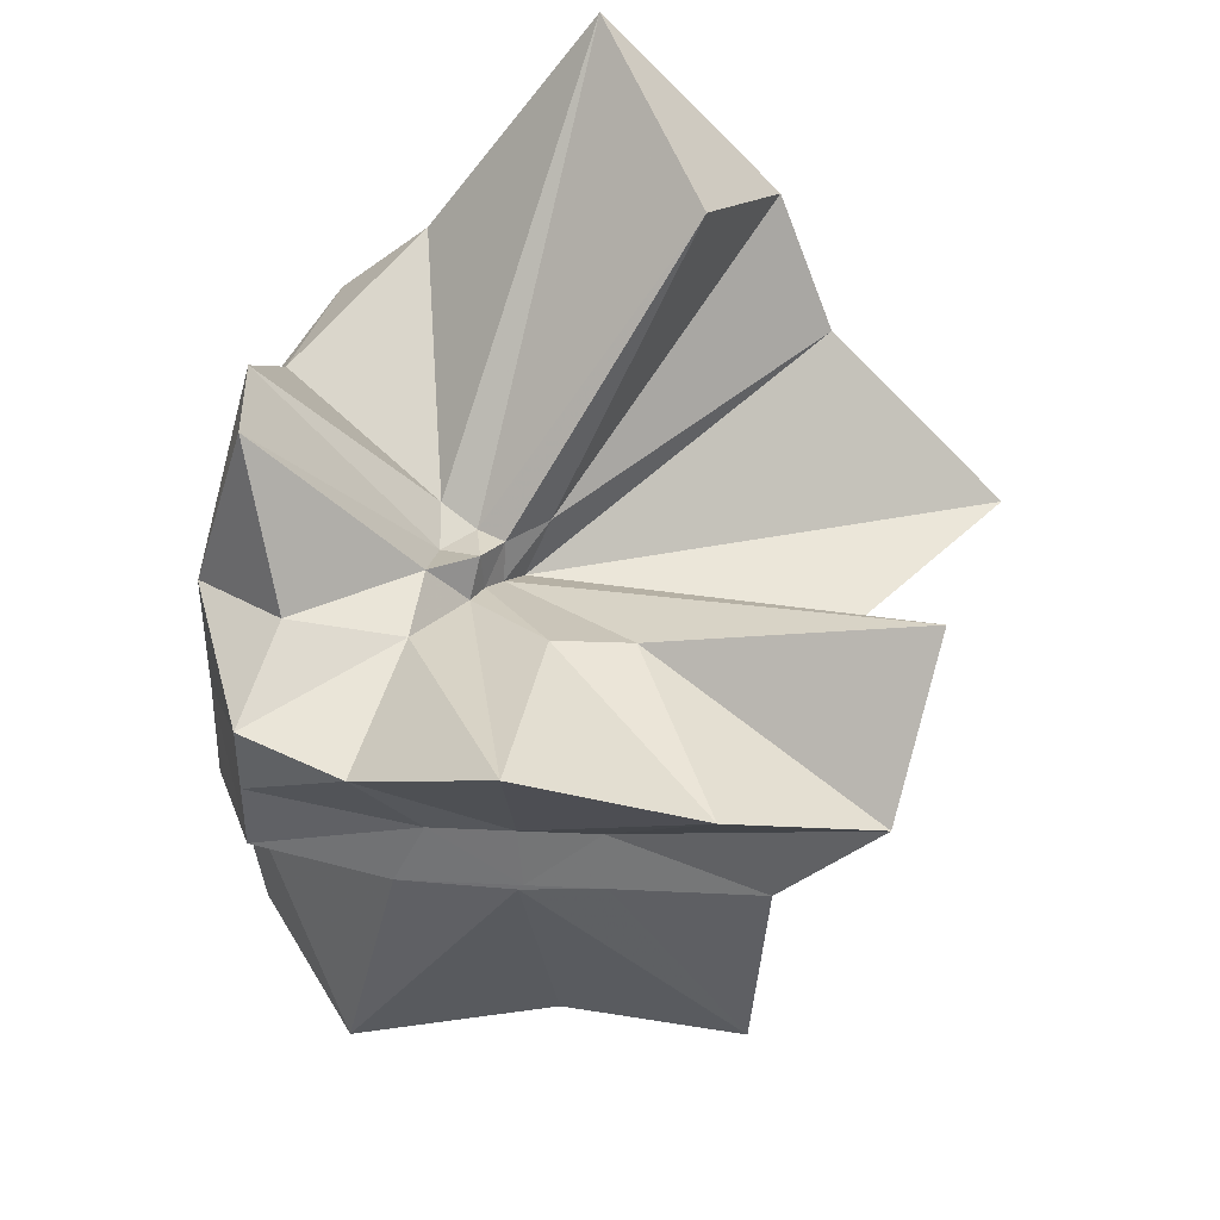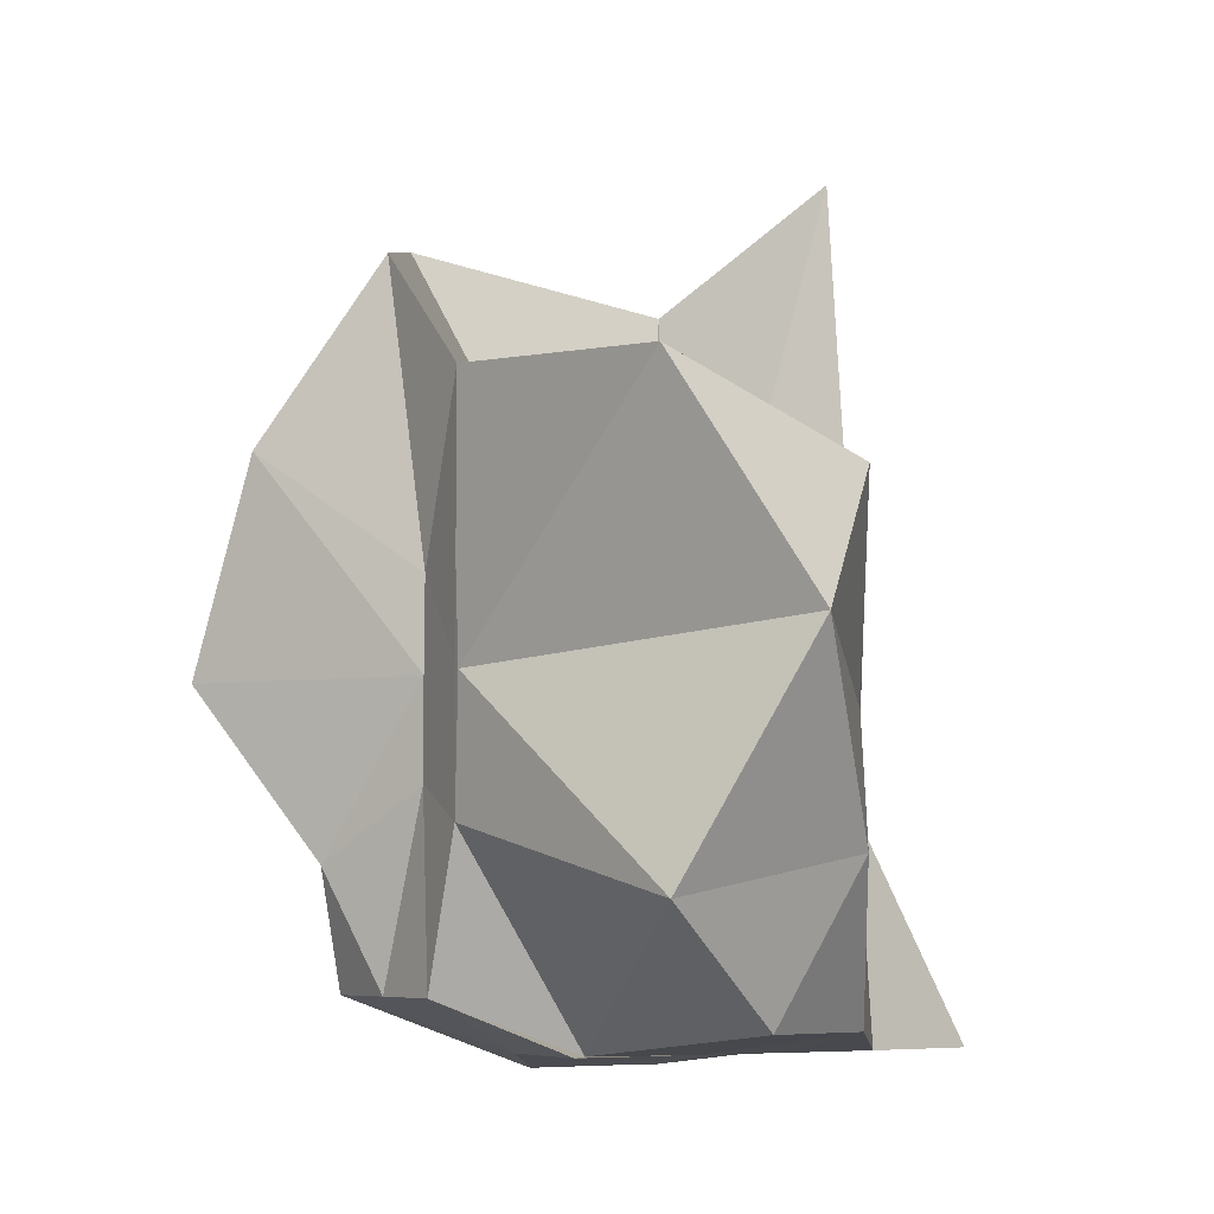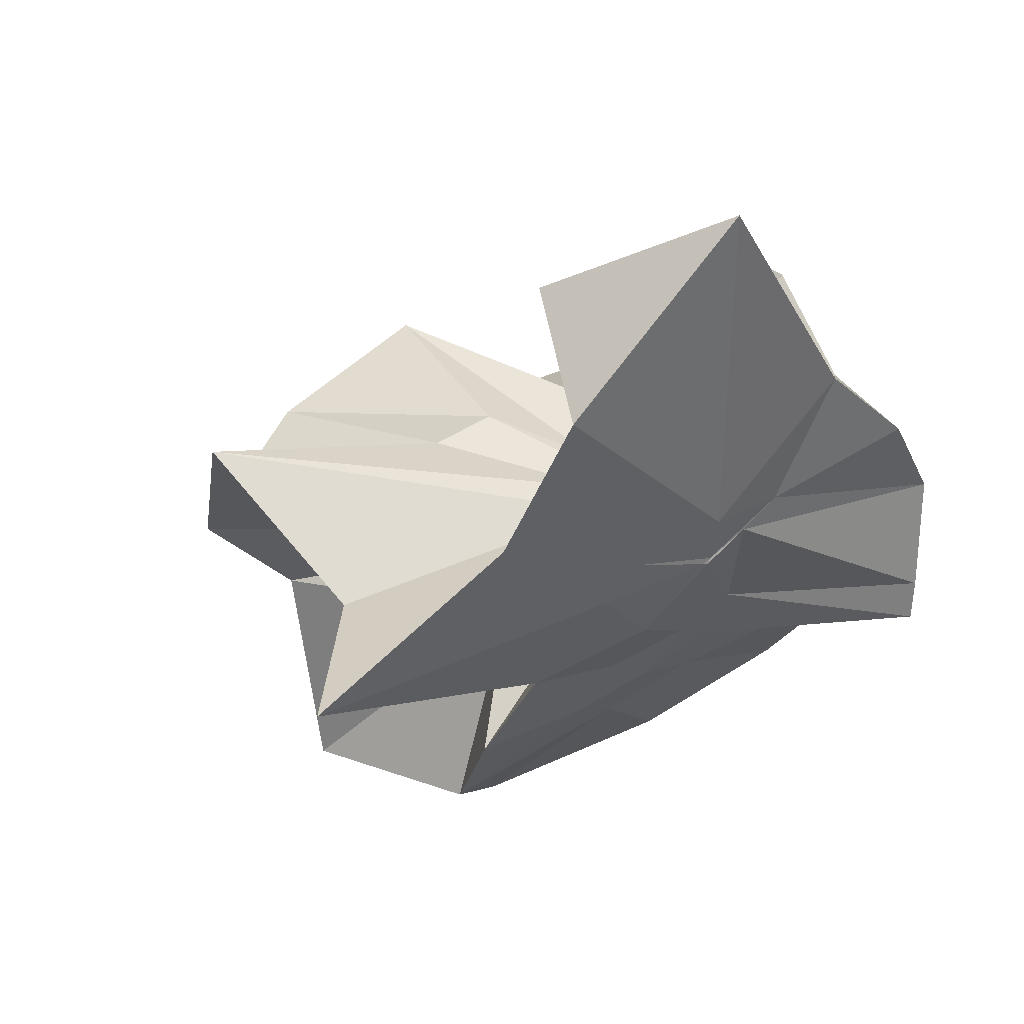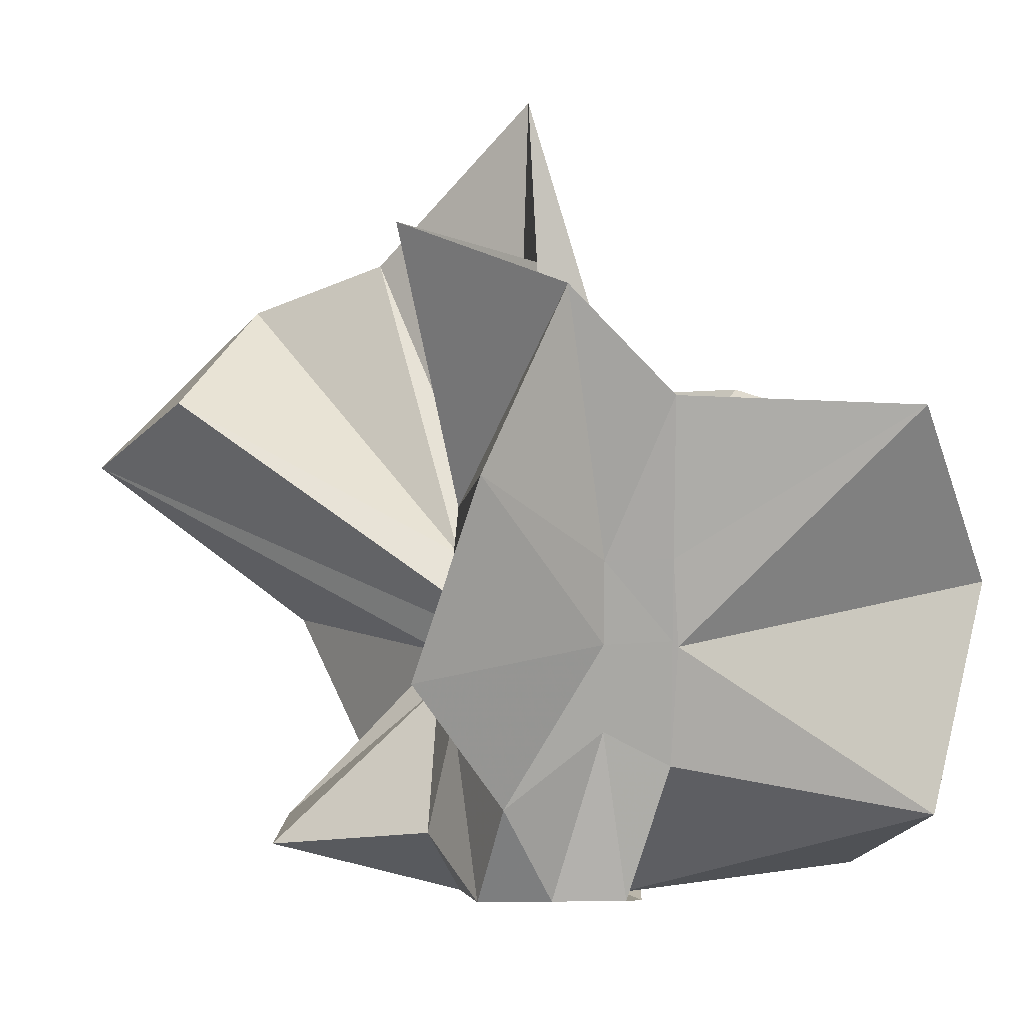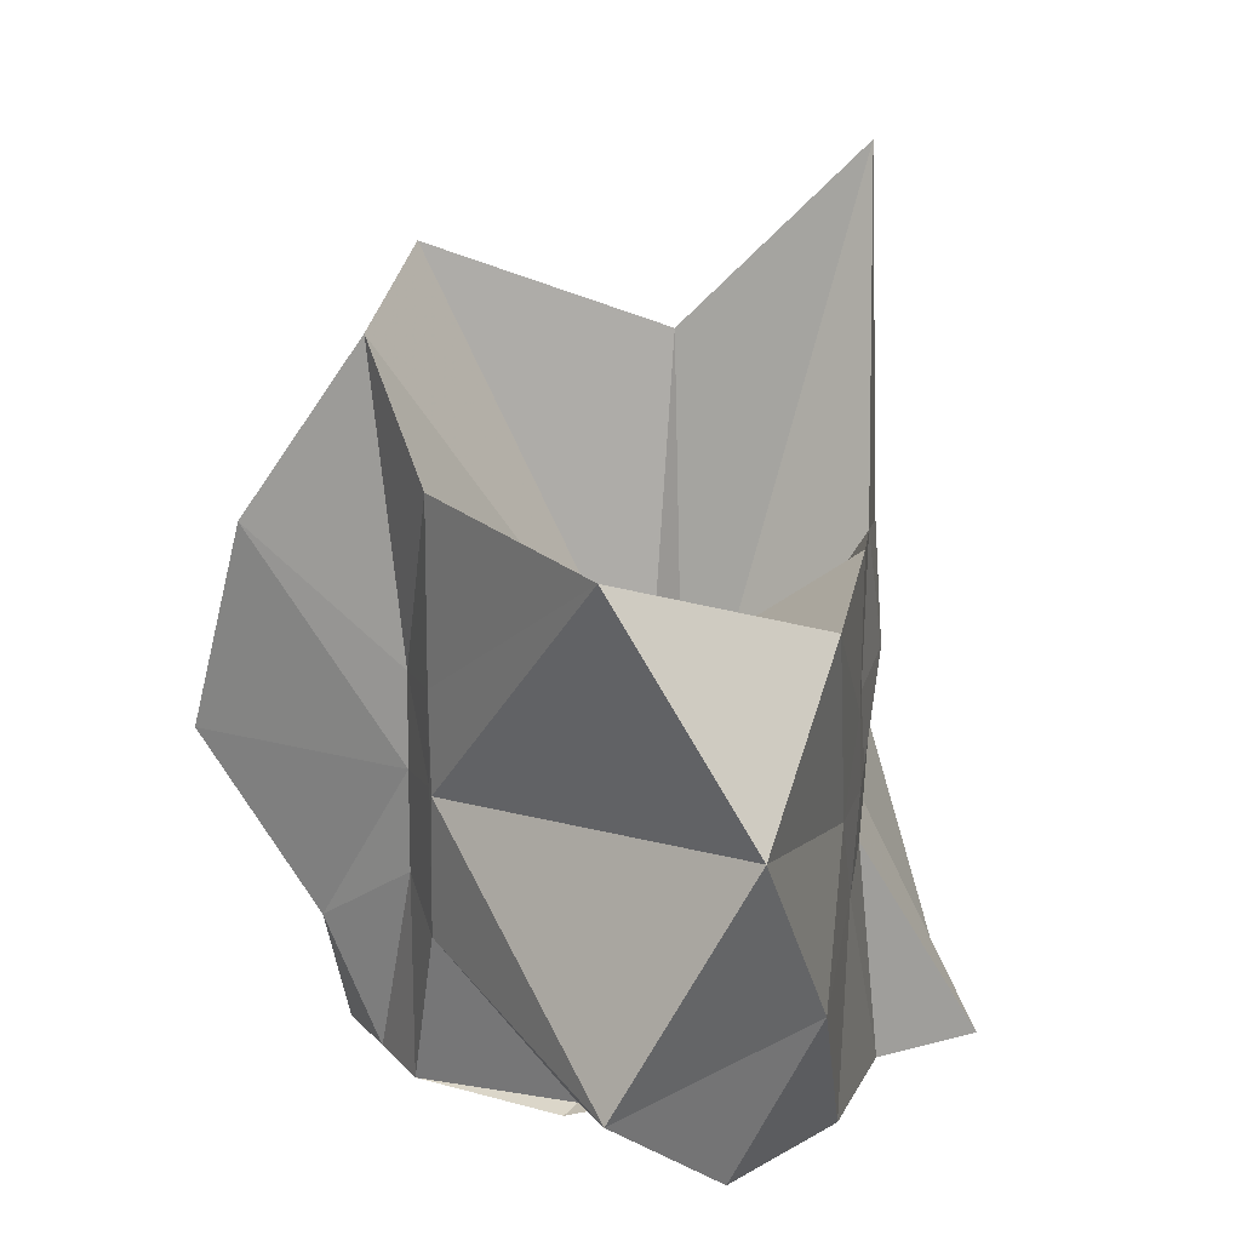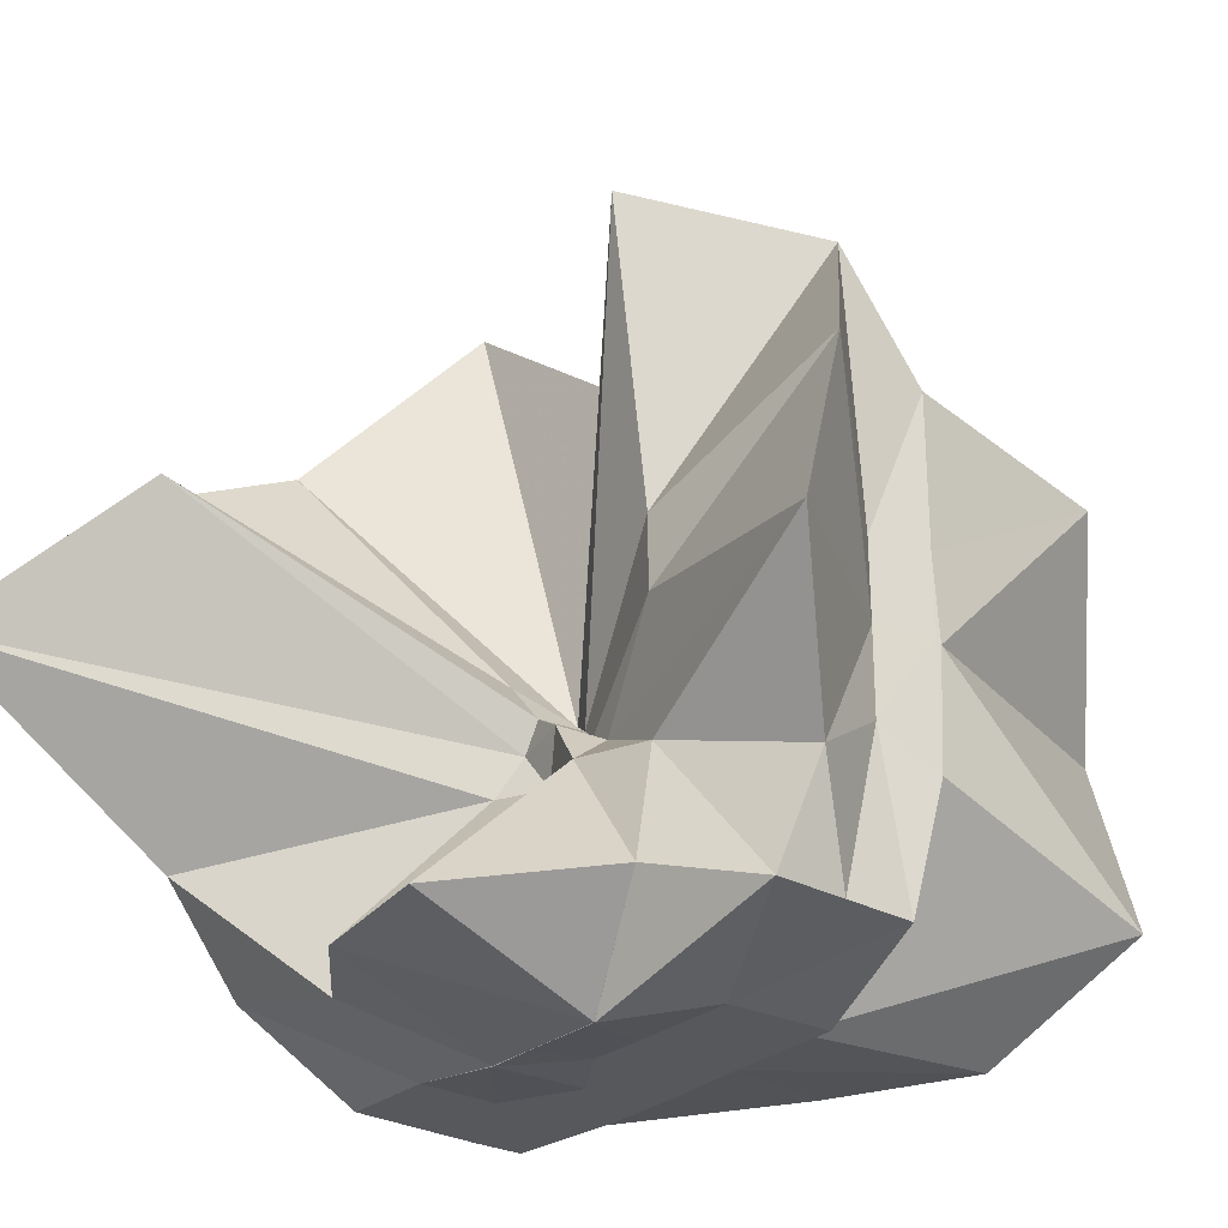
<metadata>
{"format":"obj","ext":"obj","renderer":"f3d","projection":"perspective","resolution":1024,"background":"white","views":[{"elev":40.8,"azim":-86.6,"up":"+Y"},{"elev":-5.7,"azim":-33.0,"up":"+Z"},{"elev":27.4,"azim":55.3,"up":"+Y"},{"elev":13.8,"azim":-91.3,"up":"+Z"},{"elev":16.0,"azim":-25.8,"up":"+Z"},{"elev":-27.9,"azim":-129.7,"up":"+Z"}]}
</metadata>
<code>
v -0.6088 -0.08311 0.2568
v -0.5899 -0.0824 -0.3569
v -0.3882 -0.03194 -0.05877
v -0.3805 -0.0006086 0.03373
v -0.3285 0.2142 0.1597
v -0.4824 0.2876 0.0908
v -0.6126 -0.004368 -0.09016
v -0.6433 -0.03682 -0.1078
v -0.7621 0.004456 -0.03692
v -0.9597 -0.02313 0.1227
v -0.8657 -0.1373 0.01963
v -0.8747 -0.1999 0.02312
v -0.8433 -0.4329 0.1594
v -0.6377 -0.4092 0.0917
v -0.5459 -0.281 -0.01828
v -0.4995 -0.2028 -0.02779
v -0.4342 -0.1222 -0.01943
v -0.3883 -0.02747 -0.06866
v -0.3729 0.02405 -0.0649
v -0.3082 0.394 -0.01798
v -0.5964 -0.003745 -0.1184
v -0.6464 0.004768 -0.1108
v -0.6663 -0.03328 -0.1196
v -0.981 0.03866 -0.06099
v -0.8664 -0.1373 -0.06051
v -0.8746 -0.2 -0.05506
v -0.8752 -0.2053 -0.06019
v -0.751 -0.5093 -0.03388
v -0.5841 -0.3254 -0.08755
v -0.5238 -0.2468 -0.09452
v -0.4763 -0.1706 -0.1047
v -0.3882 -0.03383 -0.06509
v -0.3726 0.03042 -0.1411
v -0.3406 0.1699 -0.1868
v -0.5765 0.01199 -0.1546
v -0.6185 -0.01265 -0.1525
v -0.6836 0.01659 -0.1578
v -0.7619 0.001618 -0.1656
v -0.9059 -0.0438 -0.2069
v -0.8664 -0.1374 -0.1451
v -0.8745 -0.2 -0.1765
v -0.8486 -0.4529 -0.2357
v -0.6487 -0.4182 -0.201
v -0.5455 -0.2713 -0.1731
v -0.4979 -0.2019 -0.1567
v -0.4522 -0.1285 -0.1514
v -0.3804 -0.0007348 -0.1067
v -0.3333 0.0902 -0.2779
v -0.4746 0.09168 -0.3138
v -0.5876 0.1742 -0.3258
v -0.7021 0.1838 -0.3152
v -0.7725 0.02745 -0.2785
v -0.8745 -0.01981 -0.3098
v -0.8745 -0.08981 -0.3097
v -0.8745 -0.16 -0.3098
v -0.7352 -0.1655 -0.3568
v -0.7193 -0.3949 -0.3333
v -0.5867 -0.3298 -0.3354
v -0.4712 -0.1925 -0.3568
v -0.3675 -0.1843 -0.3568
v -0.3647 -0.1389 -0.3568
v -0.3647 -0.01177 -0.3568
v -0.3958 -0.04314 0.06632
v -0.3636 0.07819 0.2164
v -0.577 -0.004161 -0.04873
v -0.6215 -0.04605 -0.09171
v -0.7512 -0.004129 0.04261
v -0.8813 -0.1019 0.2784
v -0.8746 -0.2 0.1755
v -0.6504 -0.1922 0.01702
v -0.5487 -0.2887 0.1159
v -0.477 -0.1712 0.0965
v -0.4274 -0.07967 0.3966
v -0.5947 -0.06014 -0.07417
v -0.7739 0.05192 0.3191
v -0.6407 -0.1016 -0.05648
v -0.5997 -0.08554 -0.1451
v -0.4543 -0.01177 -0.3564
v -0.5608 -0.003917 -0.3725
v -0.6863 -0.003814 -0.3726
v -0.6863 -0.00392 -0.373
v -0.749 -0.08236 -0.3569
v -0.7564 -0.1835 -0.357
v -0.641 -0.1867 -0.3568
v -0.559 -0.1921 -0.3568
v -0.4685 -0.1922 -0.3568
v -0.4562 -0.08764 -0.3567
v -0.5613 -0.003879 -0.3733
v -0.6078 -0.003917 -0.3728
v -0.6423 -0.08327 -0.3568
v -0.6198 -0.185 -0.3568
v -0.5313 -0.1216 -0.3569
f 3 18 4
f 4 18 19
f 4 19 5
f 5 19 20
f 5 20 6
f 6 20 21
f 6 21 7
f 7 21 22
f 7 22 8
f 8 22 23
f 8 23 9
f 9 23 24
f 9 24 10
f 10 24 25
f 10 25 11
f 11 25 26
f 11 26 12
f 12 26 27
f 12 27 13
f 13 27 28
f 13 28 14
f 14 28 29
f 14 29 15
f 15 29 30
f 15 30 16
f 16 30 31
f 16 31 17
f 17 31 32
f 17 32 3
f 3 32 18
f 18 33 19
f 19 33 34
f 19 34 20
f 20 34 35
f 20 35 21
f 21 35 36
f 21 36 22
f 22 36 37
f 22 37 23
f 23 37 38
f 23 38 24
f 24 38 39
f 24 39 25
f 25 39 40
f 25 40 26
f 26 40 41
f 26 41 27
f 27 41 42
f 27 42 28
f 28 42 43
f 28 43 29
f 29 43 44
f 29 44 30
f 30 44 45
f 30 45 31
f 31 45 46
f 31 46 32
f 32 46 47
f 32 47 18
f 18 47 33
f 33 48 34
f 34 48 49
f 34 49 35
f 35 49 50
f 35 50 36
f 36 50 51
f 36 51 37
f 37 51 52
f 37 52 38
f 38 52 53
f 38 53 39
f 39 53 54
f 39 54 40
f 40 54 55
f 40 55 41
f 41 55 56
f 41 56 42
f 42 56 57
f 42 57 43
f 43 57 58
f 43 58 44
f 44 58 59
f 44 59 45
f 45 59 60
f 45 60 46
f 46 60 61
f 46 61 47
f 47 61 62
f 47 62 33
f 33 62 48
f 63 64 73
f 64 74 73
f 64 65 74
f 65 66 74
f 66 75 74
f 66 67 75
f 67 68 75
f 68 76 75
f 68 69 76
f 69 70 76
f 70 77 76
f 70 71 77
f 71 72 77
f 72 73 77
f 72 63 73
f 78 88 79
f 79 88 89
f 79 89 80
f 80 89 81
f 81 89 90
f 81 90 82
f 82 90 83
f 83 90 91
f 83 91 84
f 84 91 85
f 85 91 92
f 85 92 86
f 86 92 87
f 87 92 88
f 87 88 78
f 3 4 63
f 63 4 64
f 4 5 64
f 64 5 65
f 5 6 65
f 6 7 65
f 65 7 66
f 7 8 66
f 66 8 67
f 8 9 67
f 9 10 67
f 67 10 68
f 10 11 68
f 68 11 69
f 11 12 69
f 12 13 69
f 69 13 70
f 13 14 70
f 70 14 71
f 14 15 71
f 15 16 71
f 71 16 72
f 16 17 72
f 72 17 63
f 17 3 63
f 48 78 49
f 49 78 79
f 49 79 50
f 50 79 80
f 50 80 51
f 51 80 52
f 52 80 81
f 52 81 53
f 53 81 82
f 53 82 54
f 54 82 55
f 55 82 83
f 55 83 56
f 56 83 84
f 56 84 57
f 57 84 58
f 58 84 85
f 58 85 59
f 59 85 86
f 59 86 60
f 60 86 61
f 61 86 87
f 61 87 62
f 62 87 78
f 62 78 48
f 73 74 1
f 74 75 1
f 75 76 1
f 76 77 1
f 77 73 1
f 89 88 2
f 90 89 2
f 91 90 2
f 92 91 2
f 88 92 2

</code>
